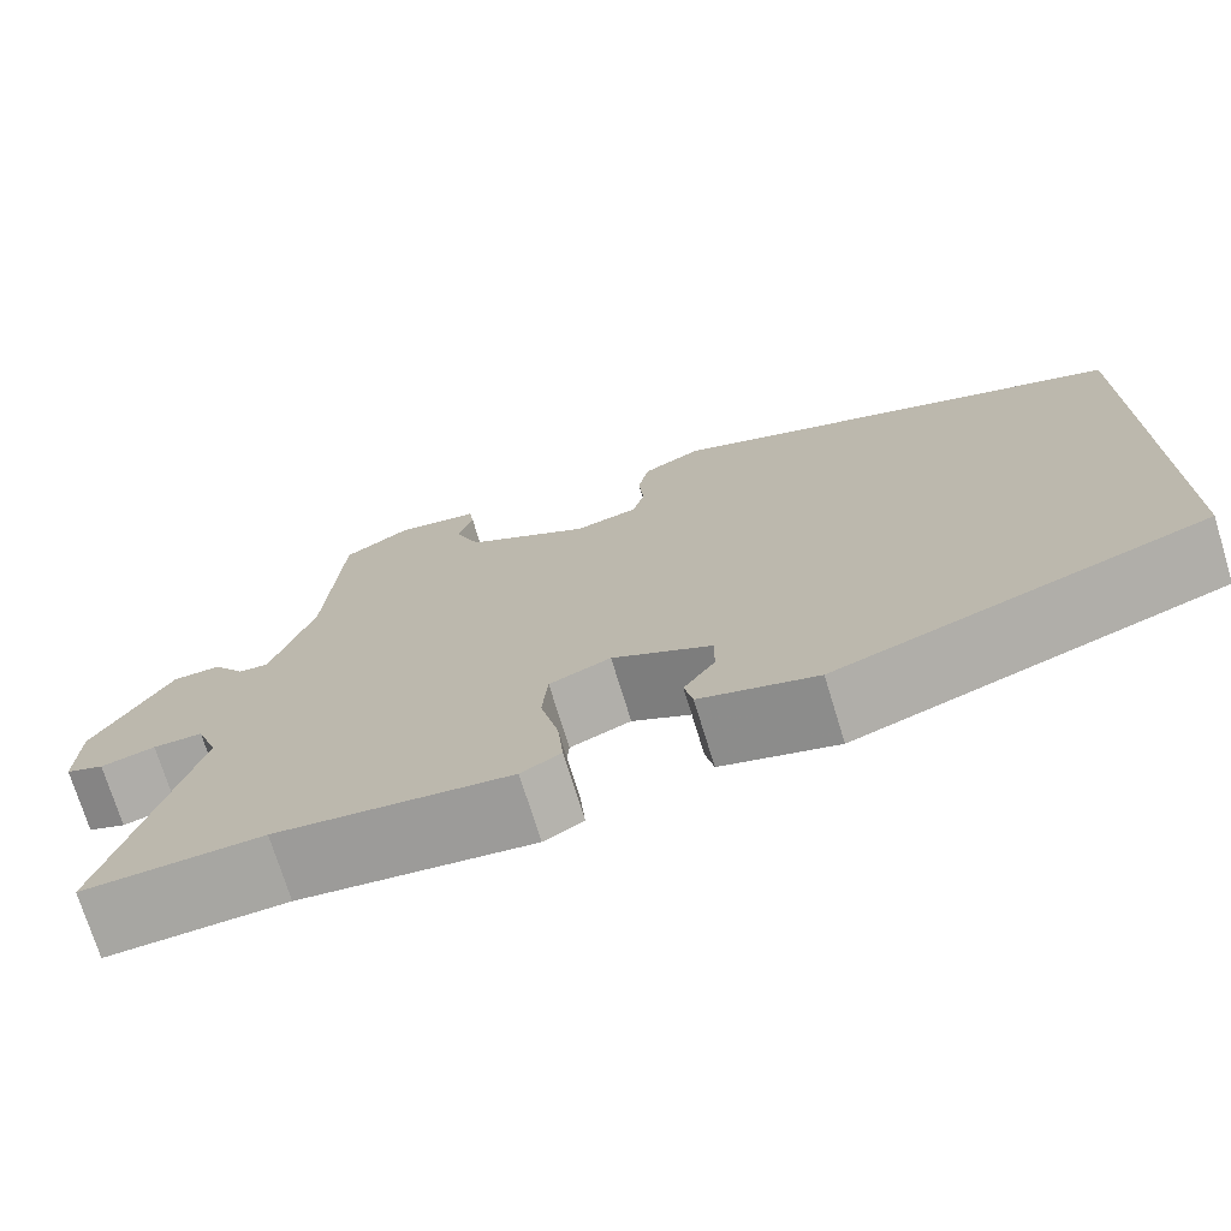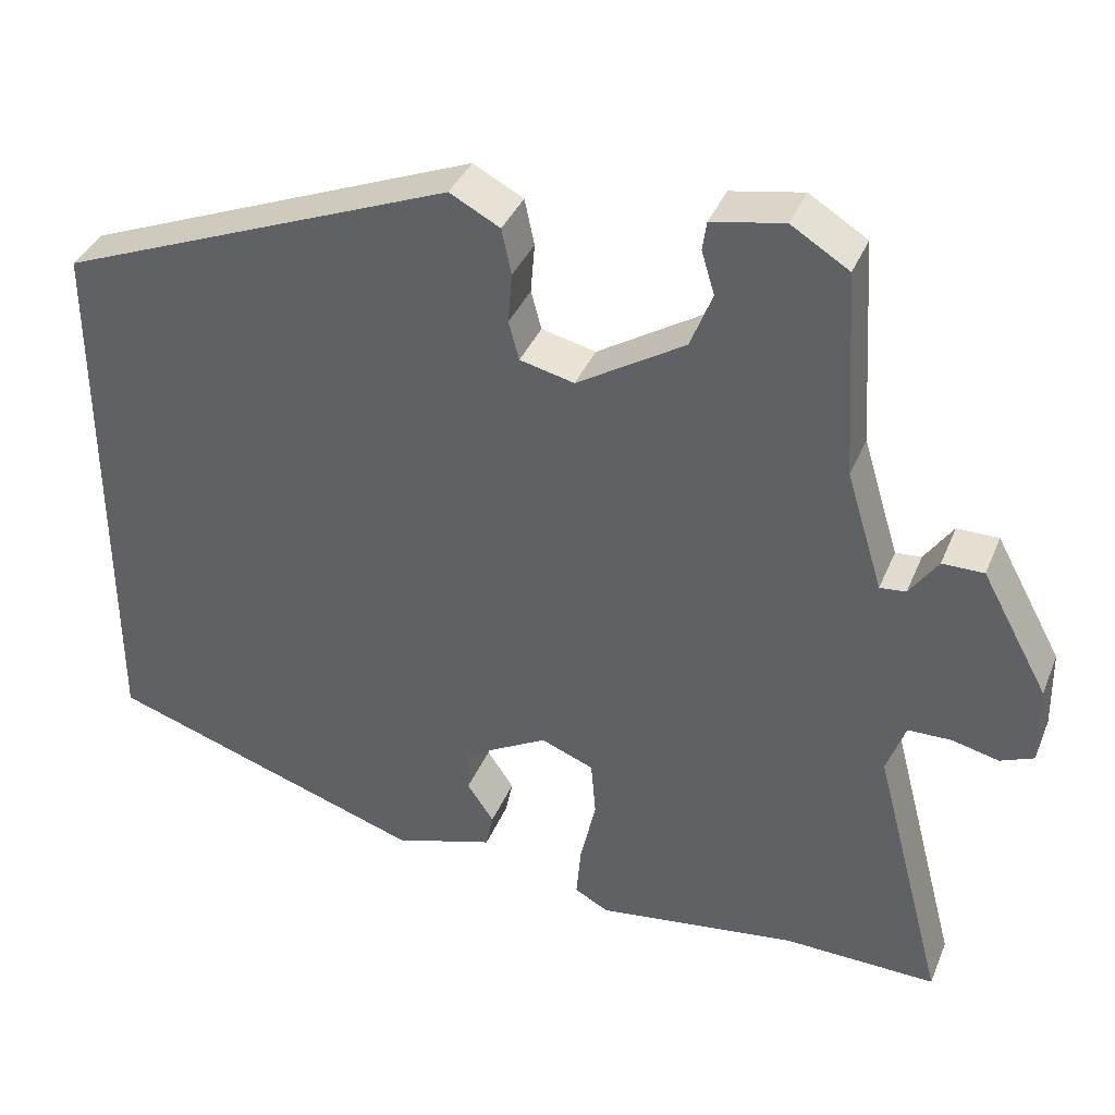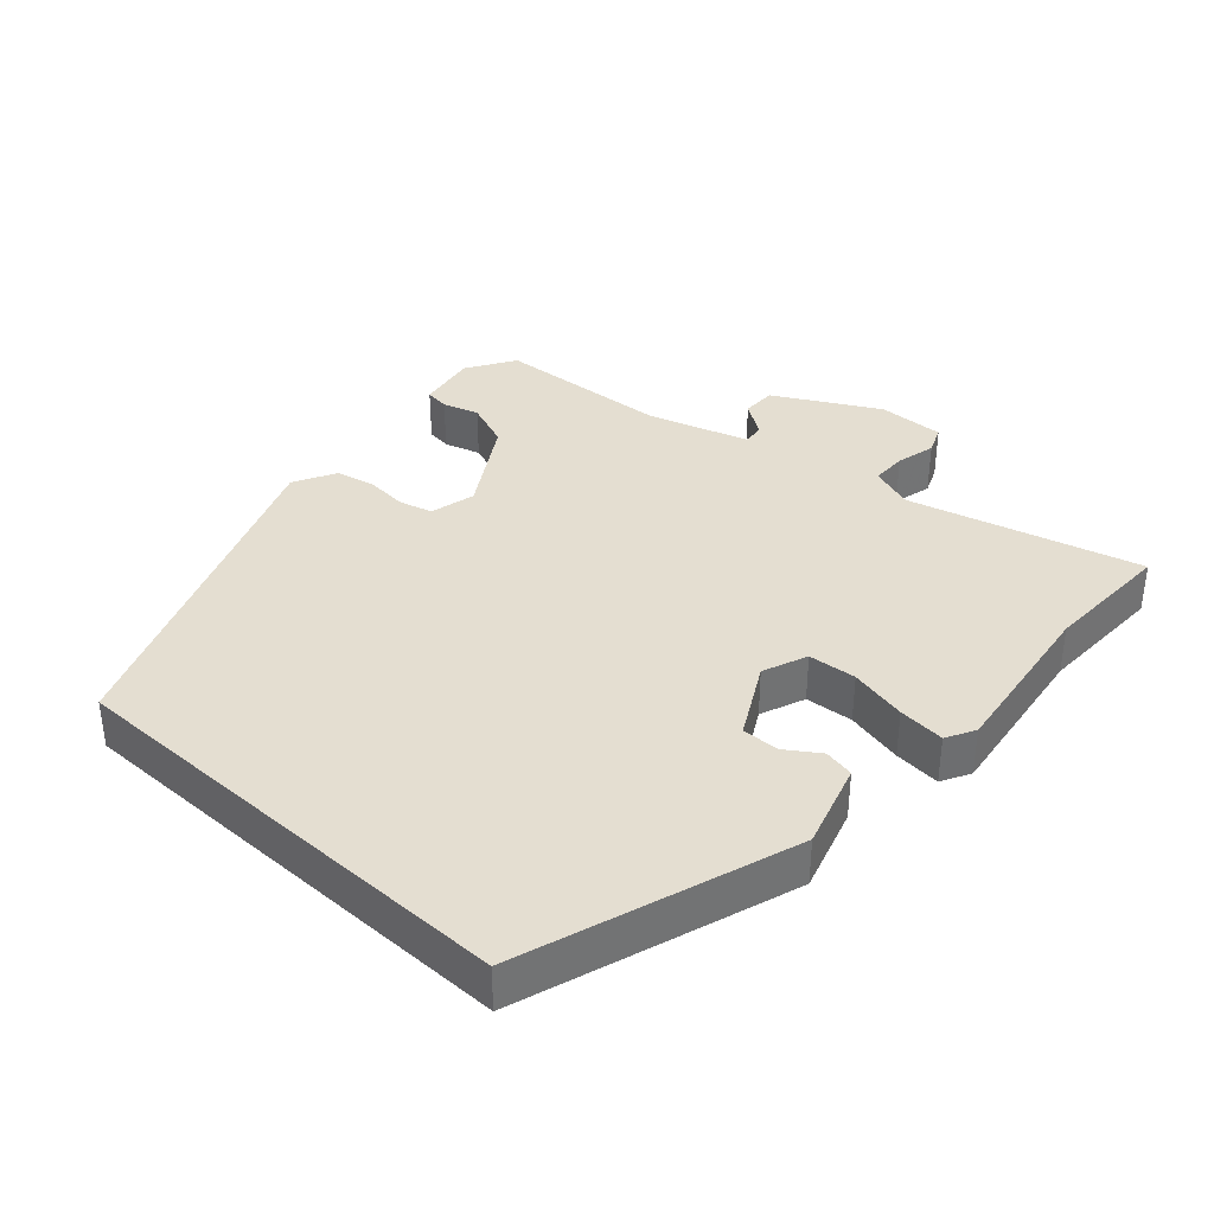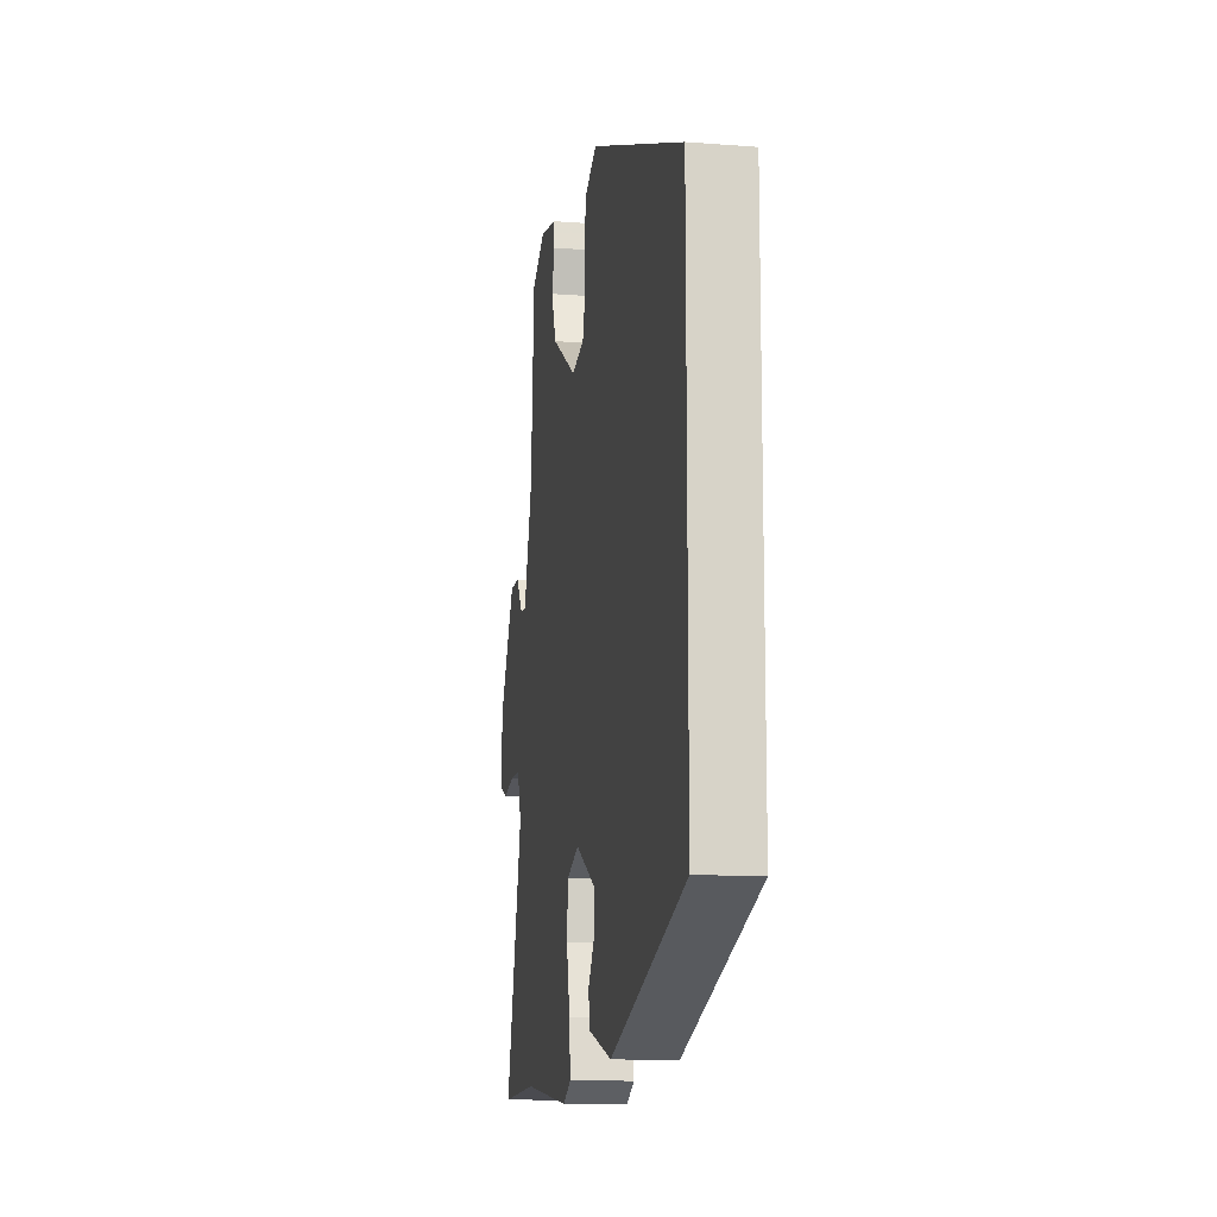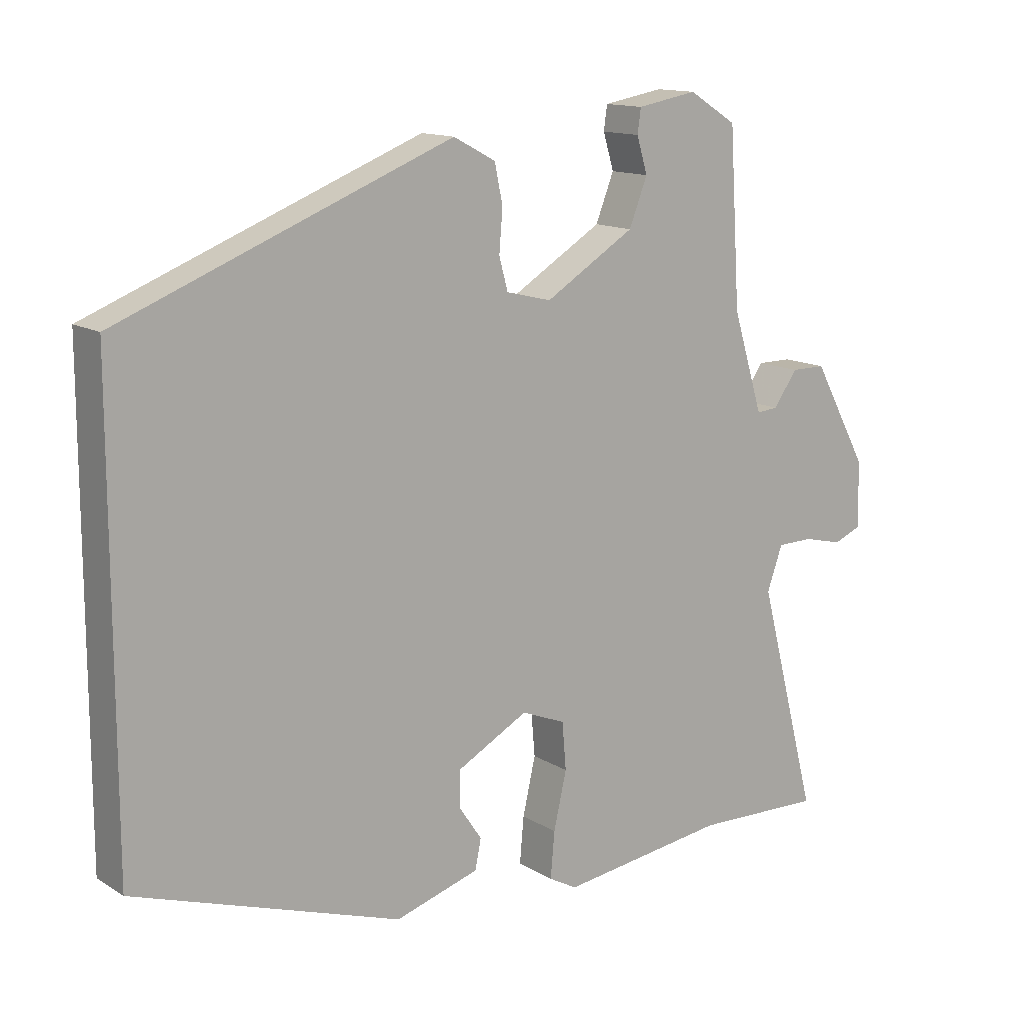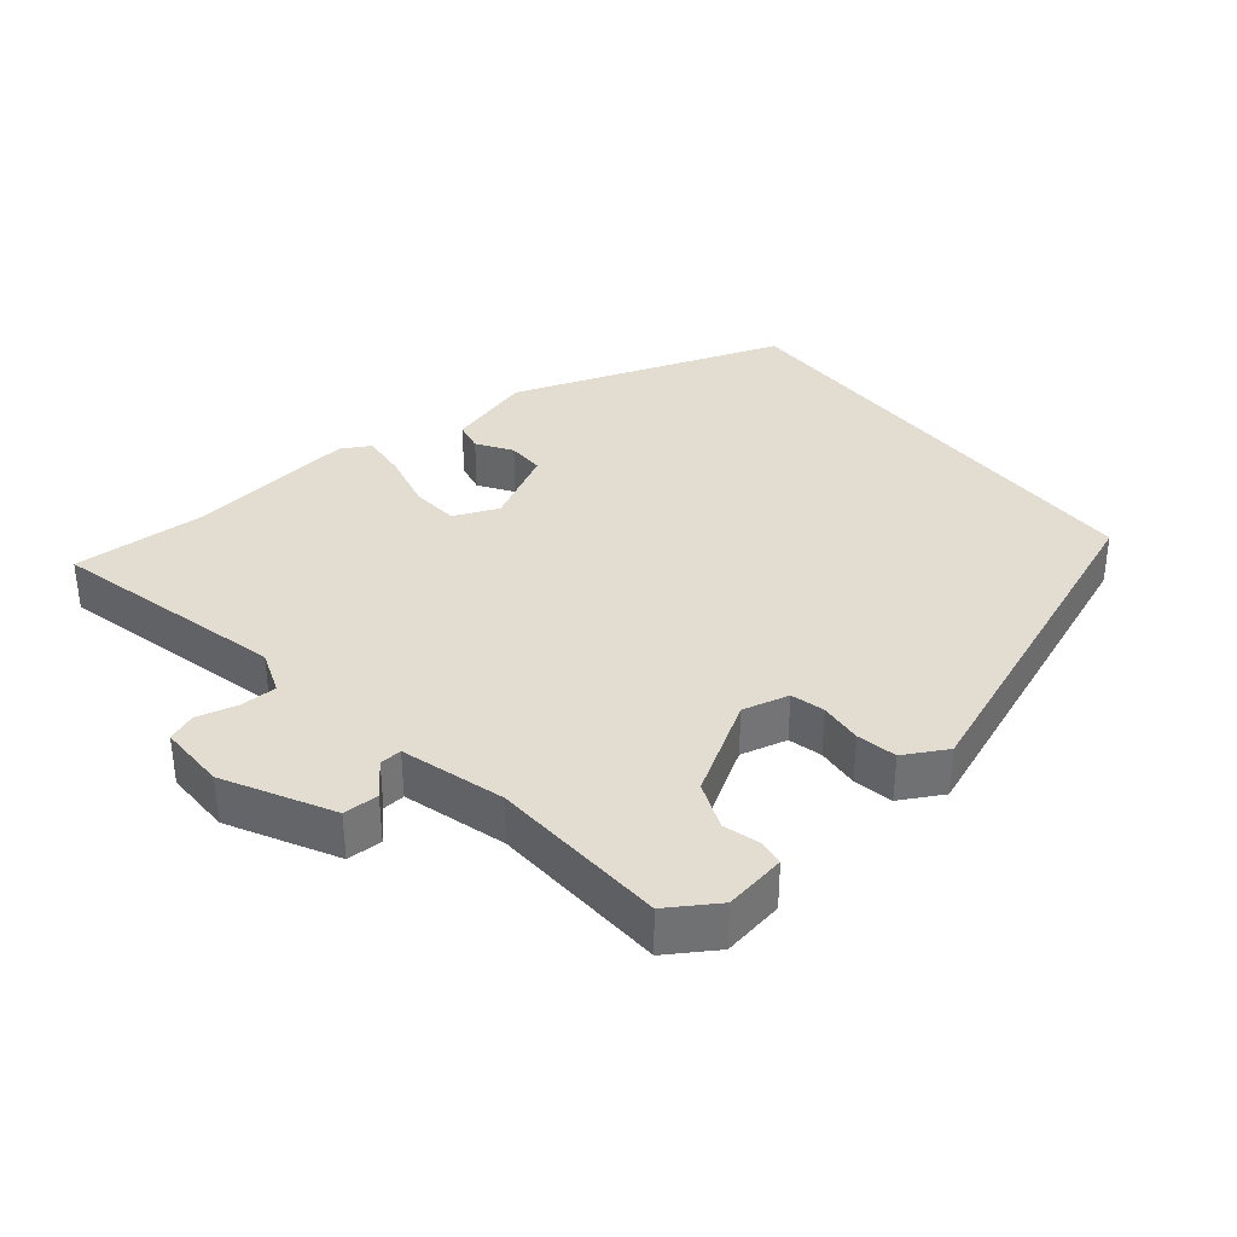
<metadata>
{"format":"obj","ext":"obj","renderer":"f3d","projection":"perspective","resolution":1024,"background":"white","views":[{"elev":-73.4,"azim":17.1,"up":"+Z"},{"elev":37.4,"azim":-159.2,"up":"+Z"},{"elev":36.5,"azim":132.1,"up":"+Y"},{"elev":-13.1,"azim":80.0,"up":"+Z"},{"elev":13.6,"azim":143.3,"up":"+Z"},{"elev":35.3,"azim":-38.5,"up":"+Y"}]}
</metadata>
<code>
v 0.5 0.07 -0.372
v 0.105 0.07 -0.504
v -0.019 0.07 -0.466
v -0.028 0.07 -0.422
v 0.005 0.07 -0.373
v 0.006 0.07 -0.319
v -0.1 0.07 -0.261
v -0.165 0.07 -0.287
v -0.171 0.07 -0.357
v -0.152 0.07 -0.441
v -0.146 0.07 -0.509
v -0.188 0.07 -0.532
v -0.435 0.07 -0.498
v -0.625 0.07 -0.503
v -0.537 0.07 -0.166
v -0.56 0.07 -0.101
v -0.613 0.07 -0.1
v -0.671 0.07 -0.114
v -0.712 0.07 -0.097
v -0.71 0.07 0.001
v -0.628 0.07 0.151
v -0.577 0.07 0.151
v -0.542 0.07 0.101
v -0.51 0.07 0.098
v -0.465 0.07 0.245
v -0.449 0.07 0.501
v -0.378 0.07 0.545
v -0.289 0.07 0.529
v -0.284 0.07 0.493
v -0.3 0.07 0.44
v -0.273 0.07 0.371
v -0.14 0.07 0.289
v -0.073 0.07 0.305
v -0.06 0.07 0.353
v -0.065 0.07 0.415
v -0.053 0.07 0.472
v 0.009 0.07 0.505
v 0.5 0.07 0.31
v 0.5 0 -0.372
v 0.105 0 -0.504
v -0.019 0 -0.466
v -0.028 0 -0.422
v 0.005 0 -0.373
v 0.006 0 -0.319
v -0.1 0 -0.261
v -0.165 0 -0.287
v -0.171 0 -0.357
v -0.152 0 -0.441
v -0.146 0 -0.509
v -0.188 0 -0.532
v -0.435 0 -0.498
v -0.625 0 -0.503
v -0.537 0 -0.166
v -0.56 0 -0.101
v -0.613 0 -0.1
v -0.671 0 -0.114
v -0.712 0 -0.097
v -0.71 0 0.001
v -0.628 0 0.151
v -0.577 0 0.151
v -0.542 0 0.101
v -0.51 0 0.098
v -0.465 0 0.245
v -0.449 0 0.501
v -0.378 0 0.545
v -0.289 0 0.529
v -0.284 0 0.493
v -0.3 0 0.44
v -0.273 0 0.371
v -0.14 0 0.289
v -0.073 0 0.305
v -0.06 0 0.353
v -0.065 0 0.415
v -0.053 0 0.472
v 0.009 0 0.505
v 0.5 0 0.31
f 34 35 36 37
f 33 34 37 38
f 32 33 38 1
f 27 28 29 30
f 25 26 27 30
f 24 25 30 31
f 20 21 22 23
f 20 23 24
f 17 18 19 20
f 16 17 20 24
f 15 16 24 31
f 13 14 15 31
f 9 10 11 12
f 8 9 12 13
f 2 3 4 5
f 2 5 6
f 1 2 6
f 32 1 6 7
f 8 13 31 32
f 7 8 32
f 75 74 73 72
f 76 75 72 71
f 39 76 71 70
f 68 67 66 65
f 68 65 64 63
f 69 68 63 62
f 61 60 59 58
f 62 61 58
f 58 57 56 55
f 62 58 55 54
f 69 62 54 53
f 69 53 52 51
f 50 49 48 47
f 51 50 47 46
f 43 42 41 40
f 44 43 40
f 44 40 39
f 45 44 39 70
f 70 69 51 46
f 70 46 45
f 1 39 40 2
f 2 40 41 3
f 3 41 42 4
f 4 42 43 5
f 5 43 44 6
f 6 44 45 7
f 7 45 46 8
f 8 46 47 9
f 9 47 48 10
f 10 48 49 11
f 11 49 50 12
f 12 50 51 13
f 13 51 52 14
f 14 52 53 15
f 15 53 54 16
f 16 54 55 17
f 17 55 56 18
f 18 56 57 19
f 19 57 58 20
f 20 58 59 21
f 21 59 60 22
f 22 60 61 23
f 23 61 62 24
f 24 62 63 25
f 25 63 64 26
f 26 64 65 27
f 27 65 66 28
f 28 66 67 29
f 29 67 68 30
f 30 68 69 31
f 31 69 70 32
f 32 70 71 33
f 33 71 72 34
f 34 72 73 35
f 35 73 74 36
f 36 74 75 37
f 37 75 76 38
f 38 76 39 1

</code>
